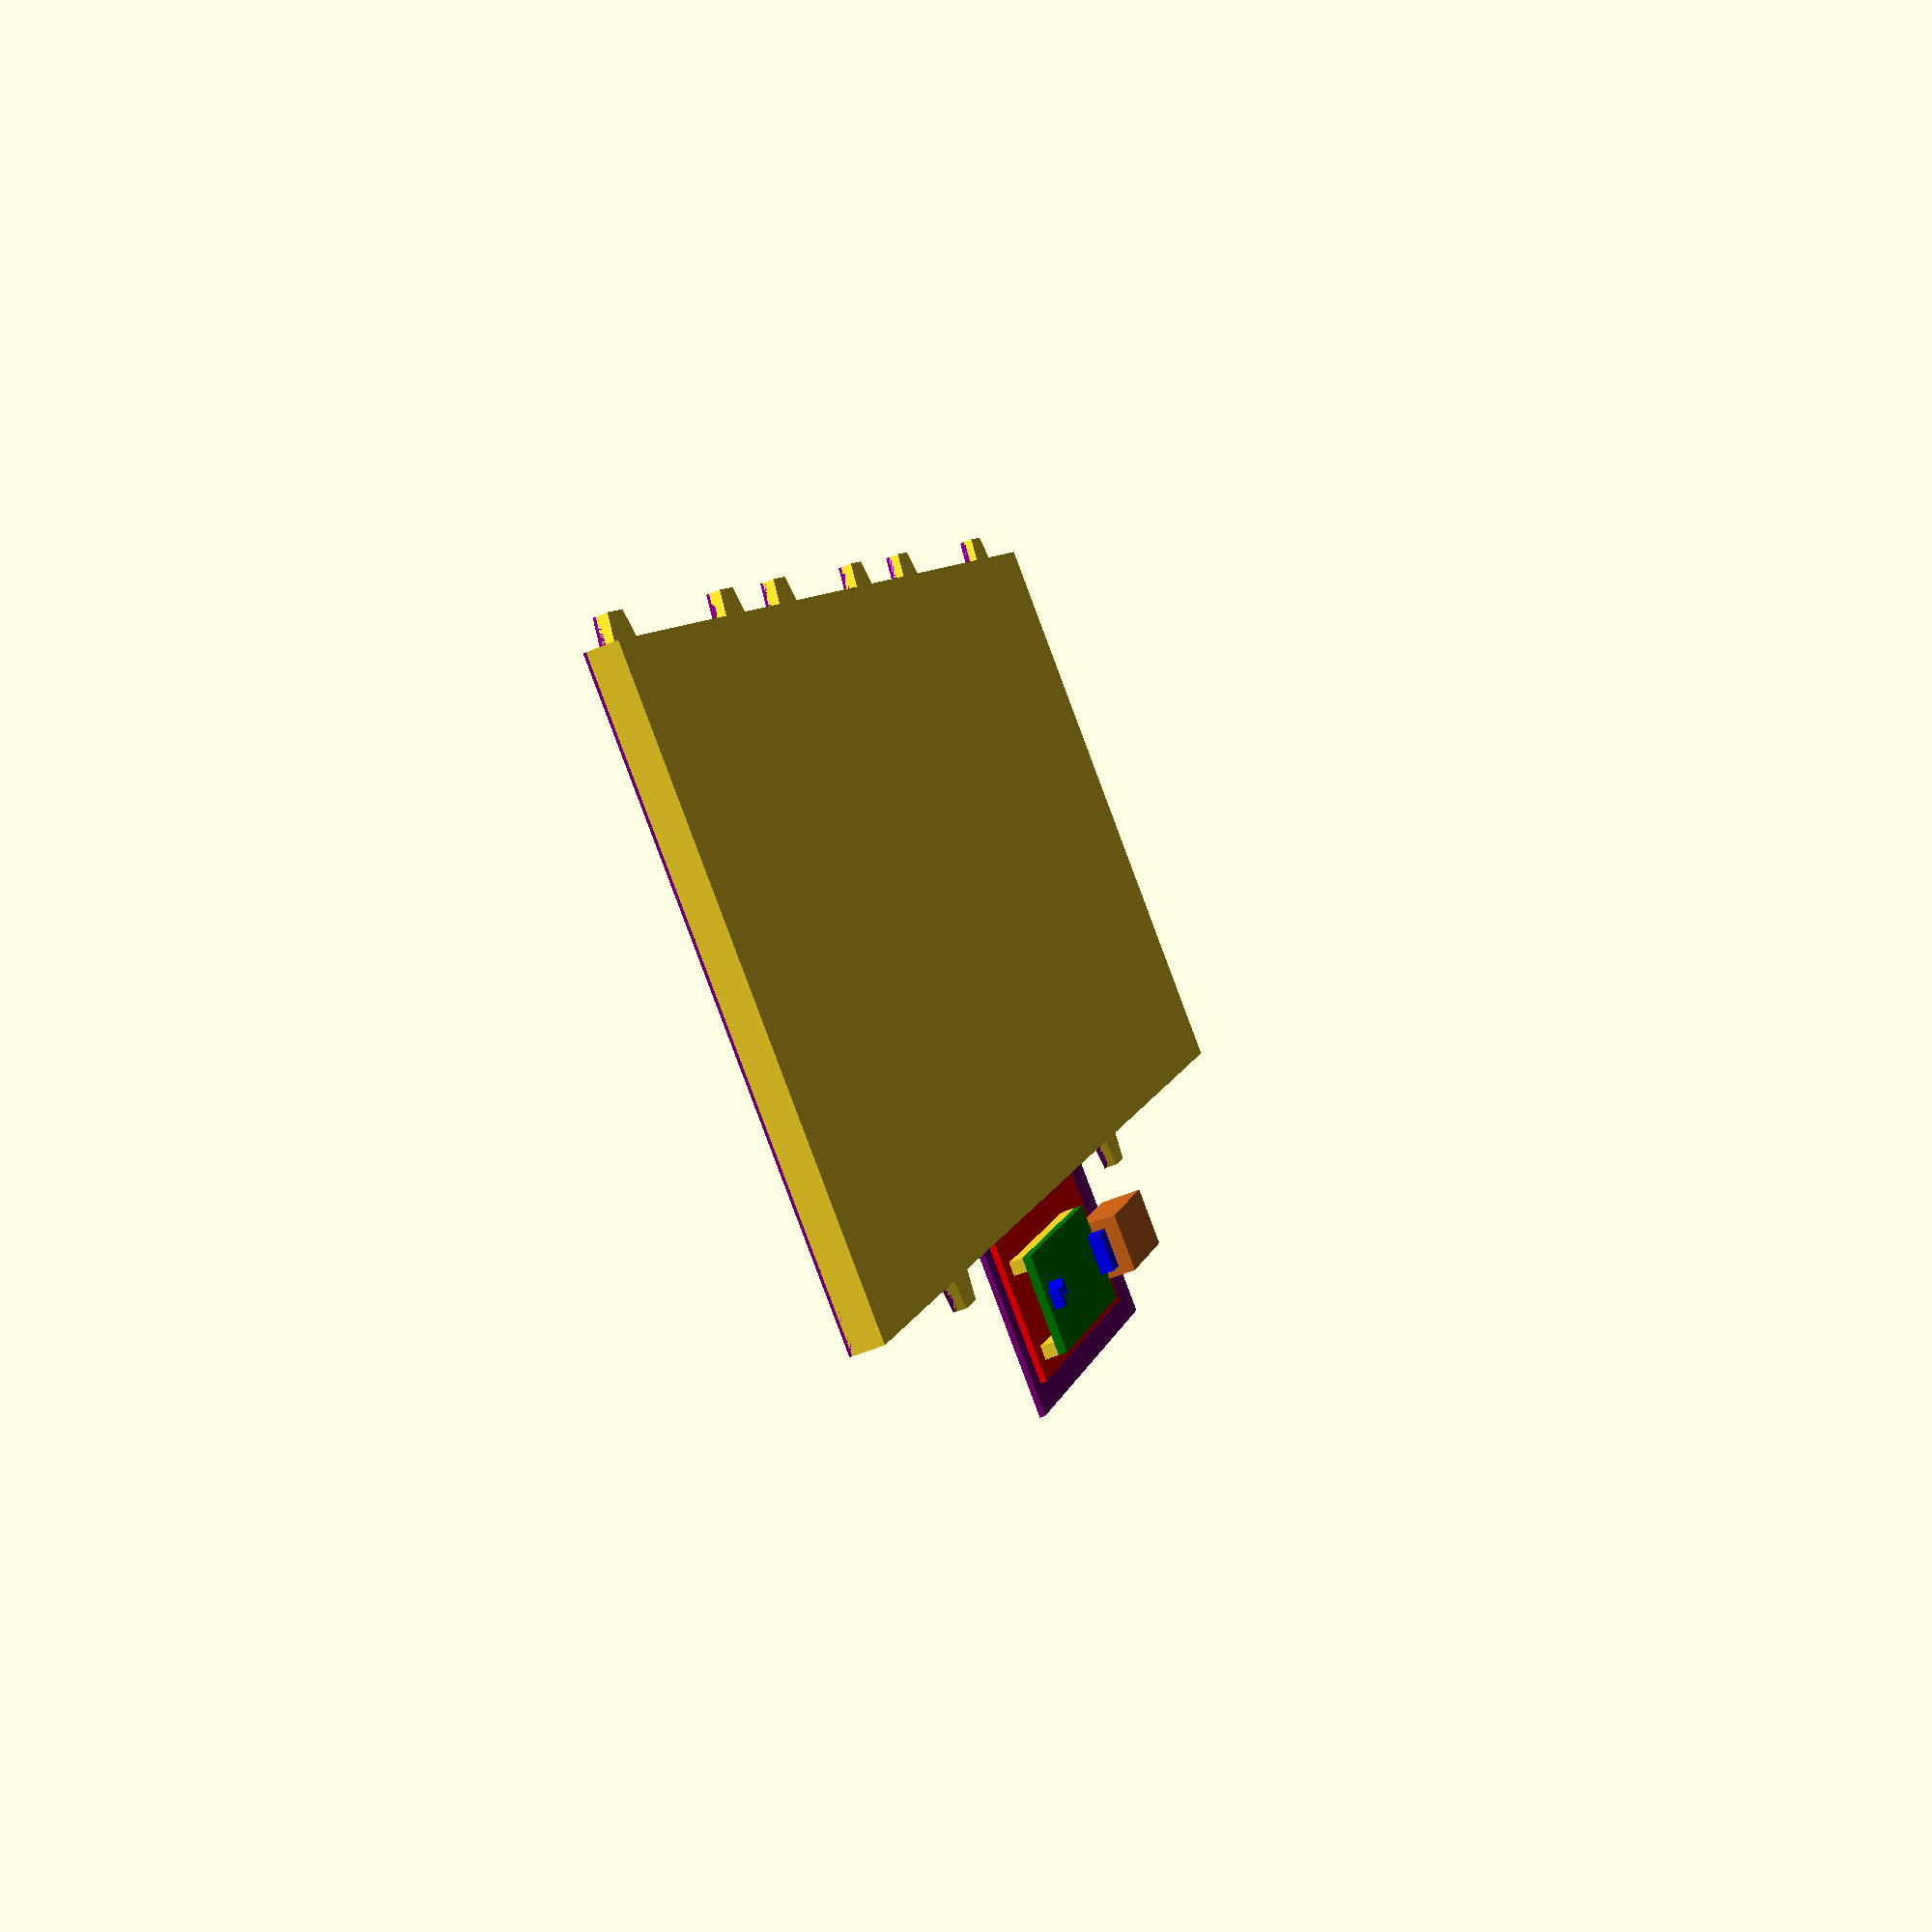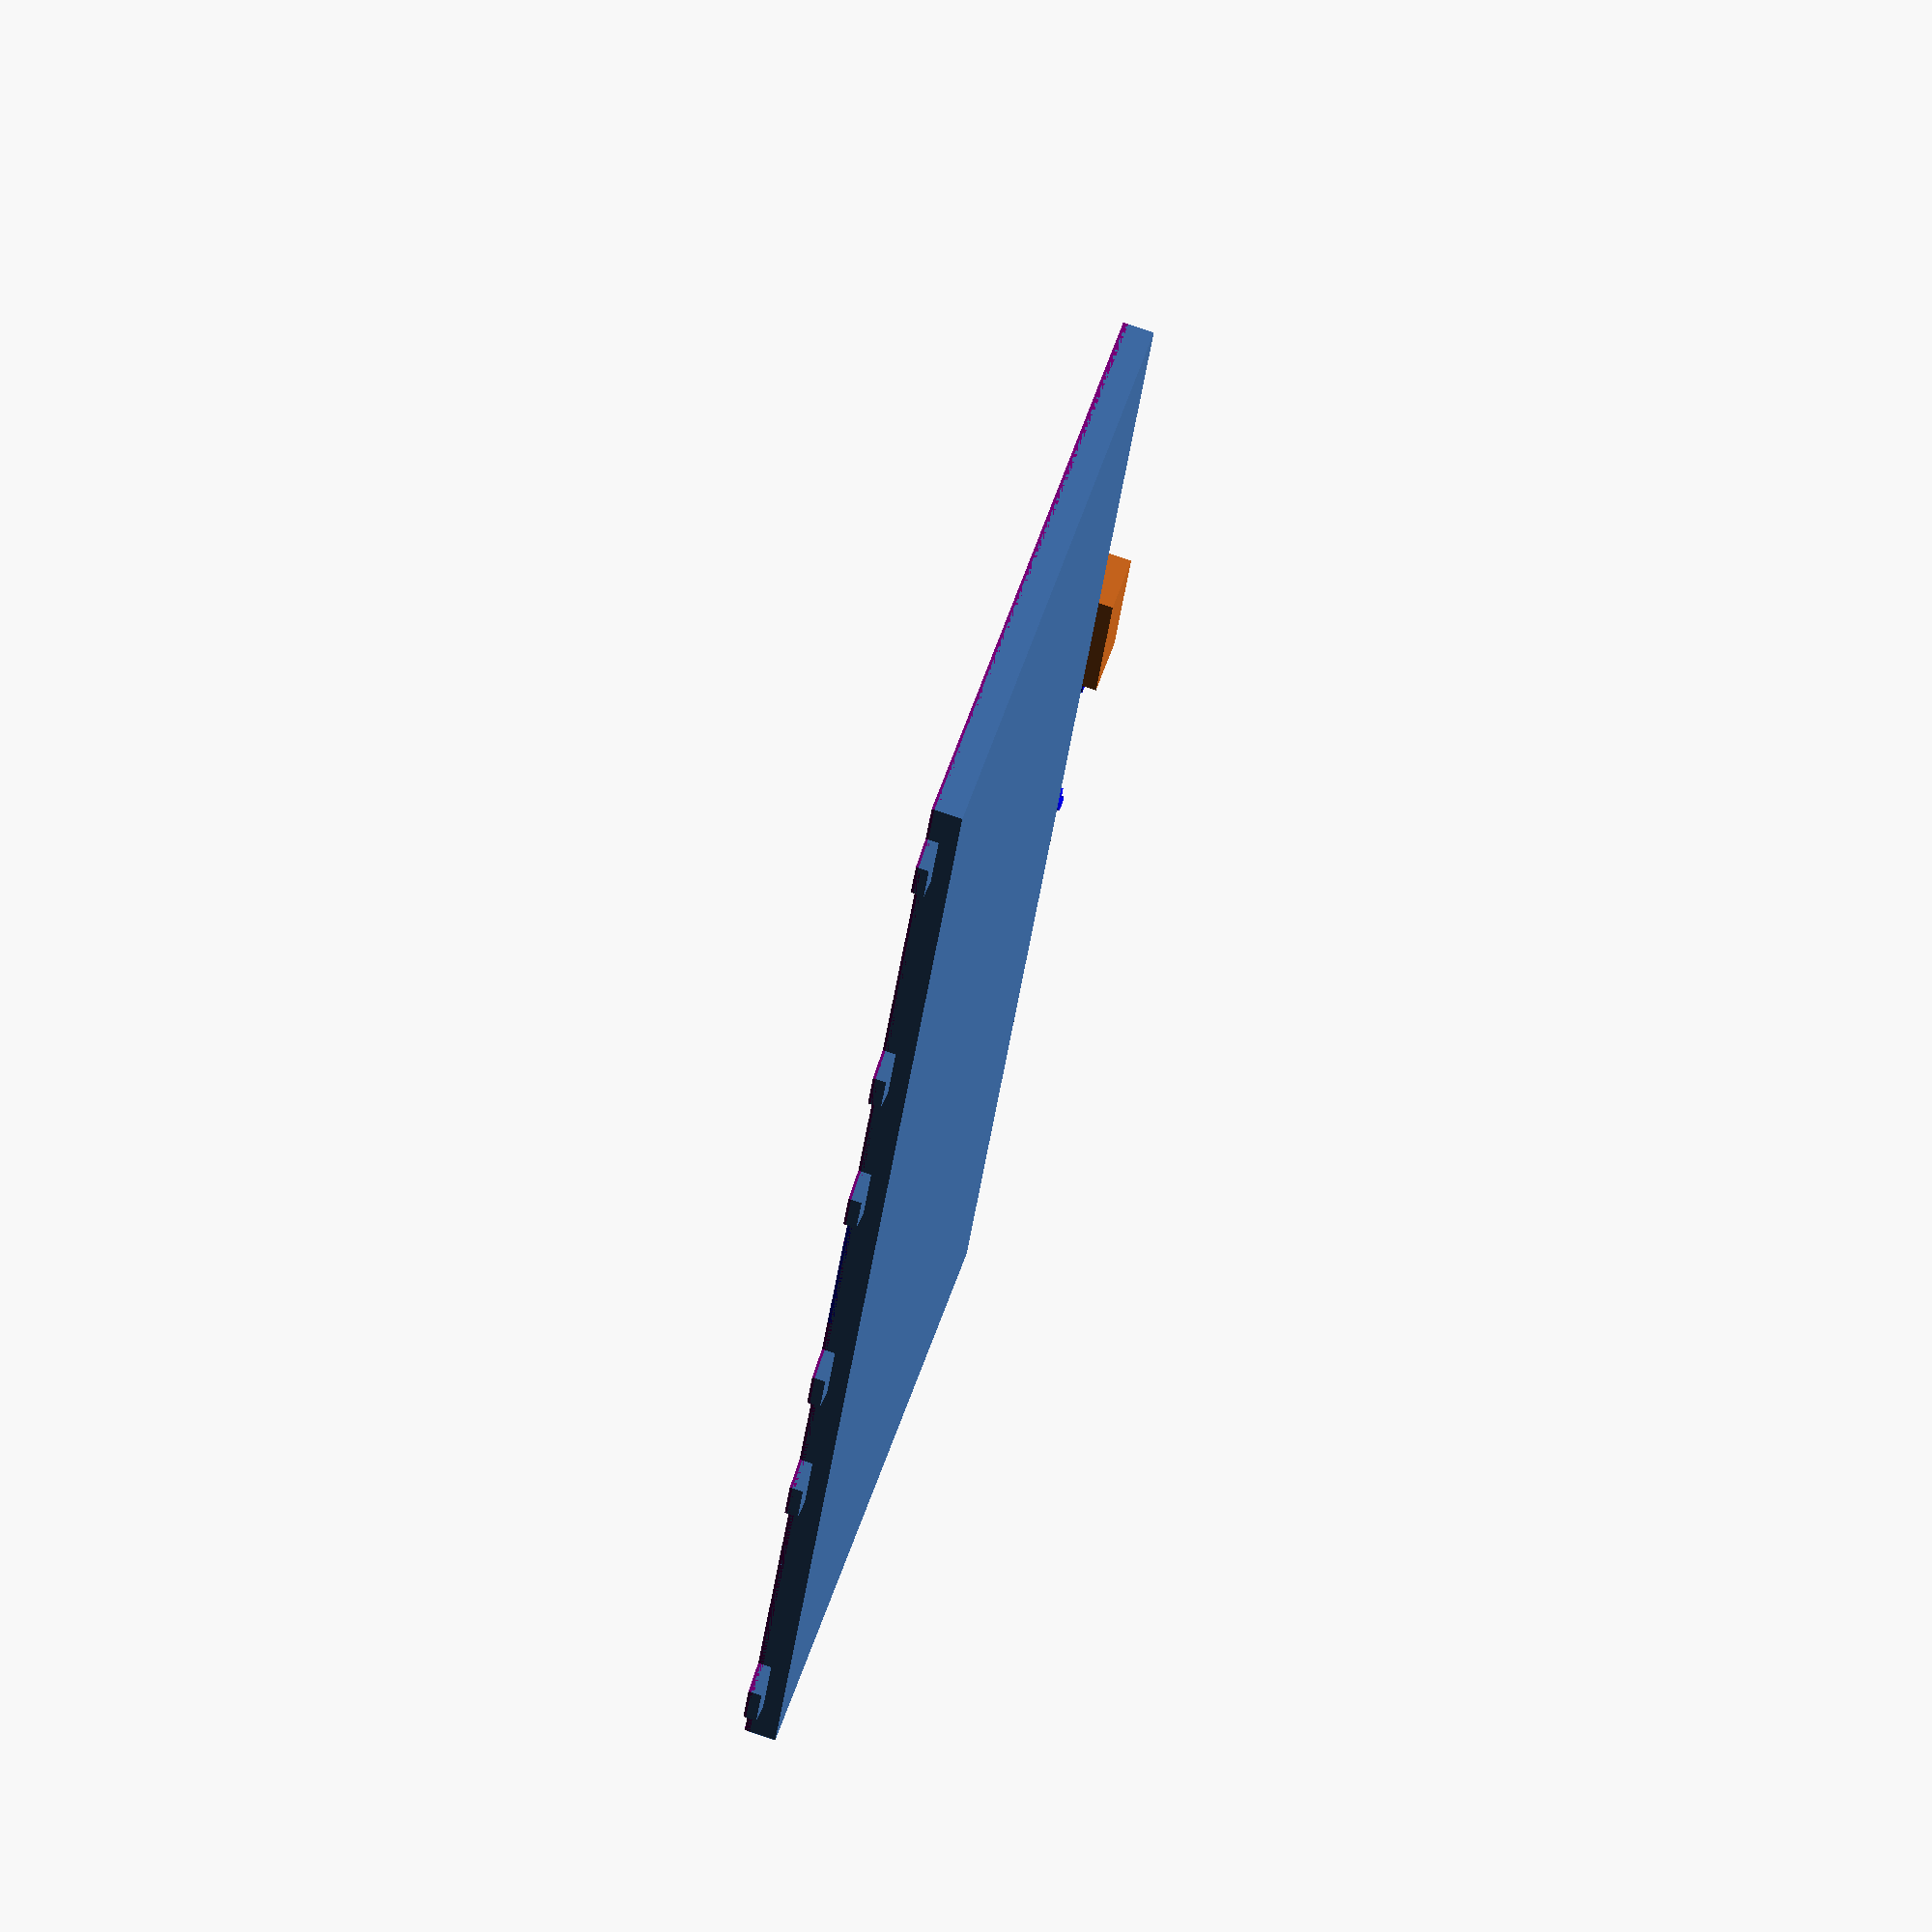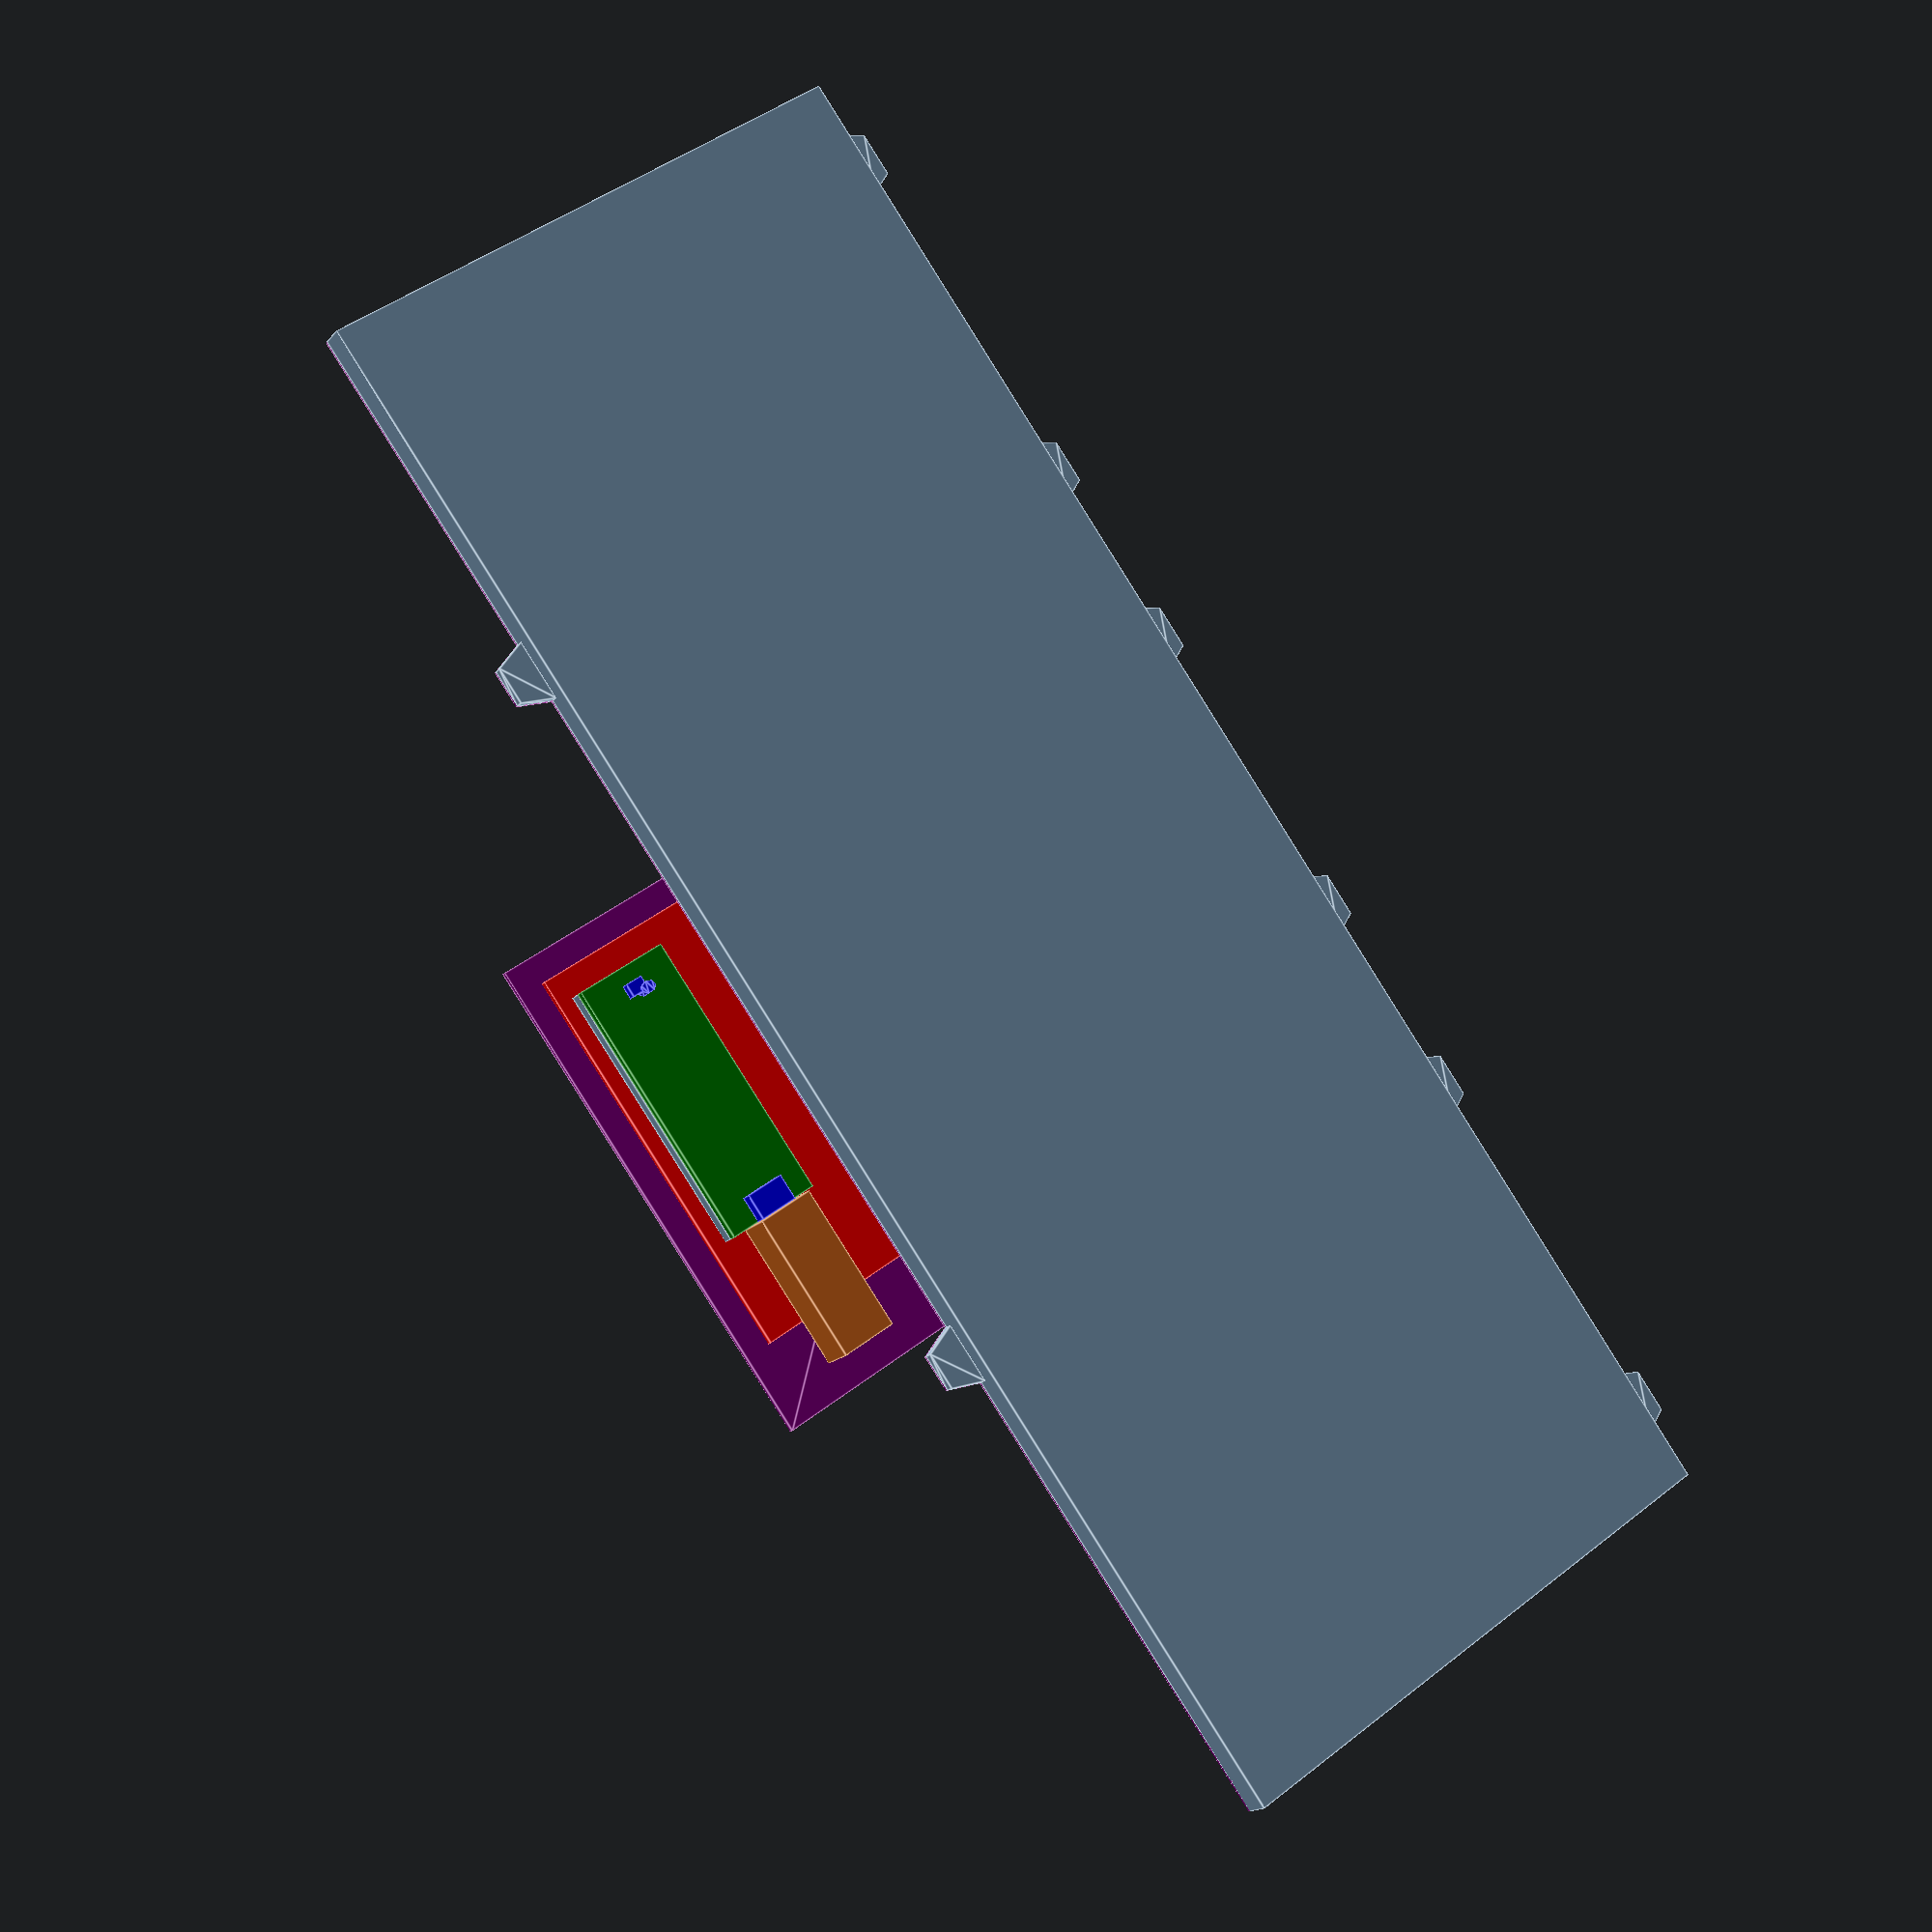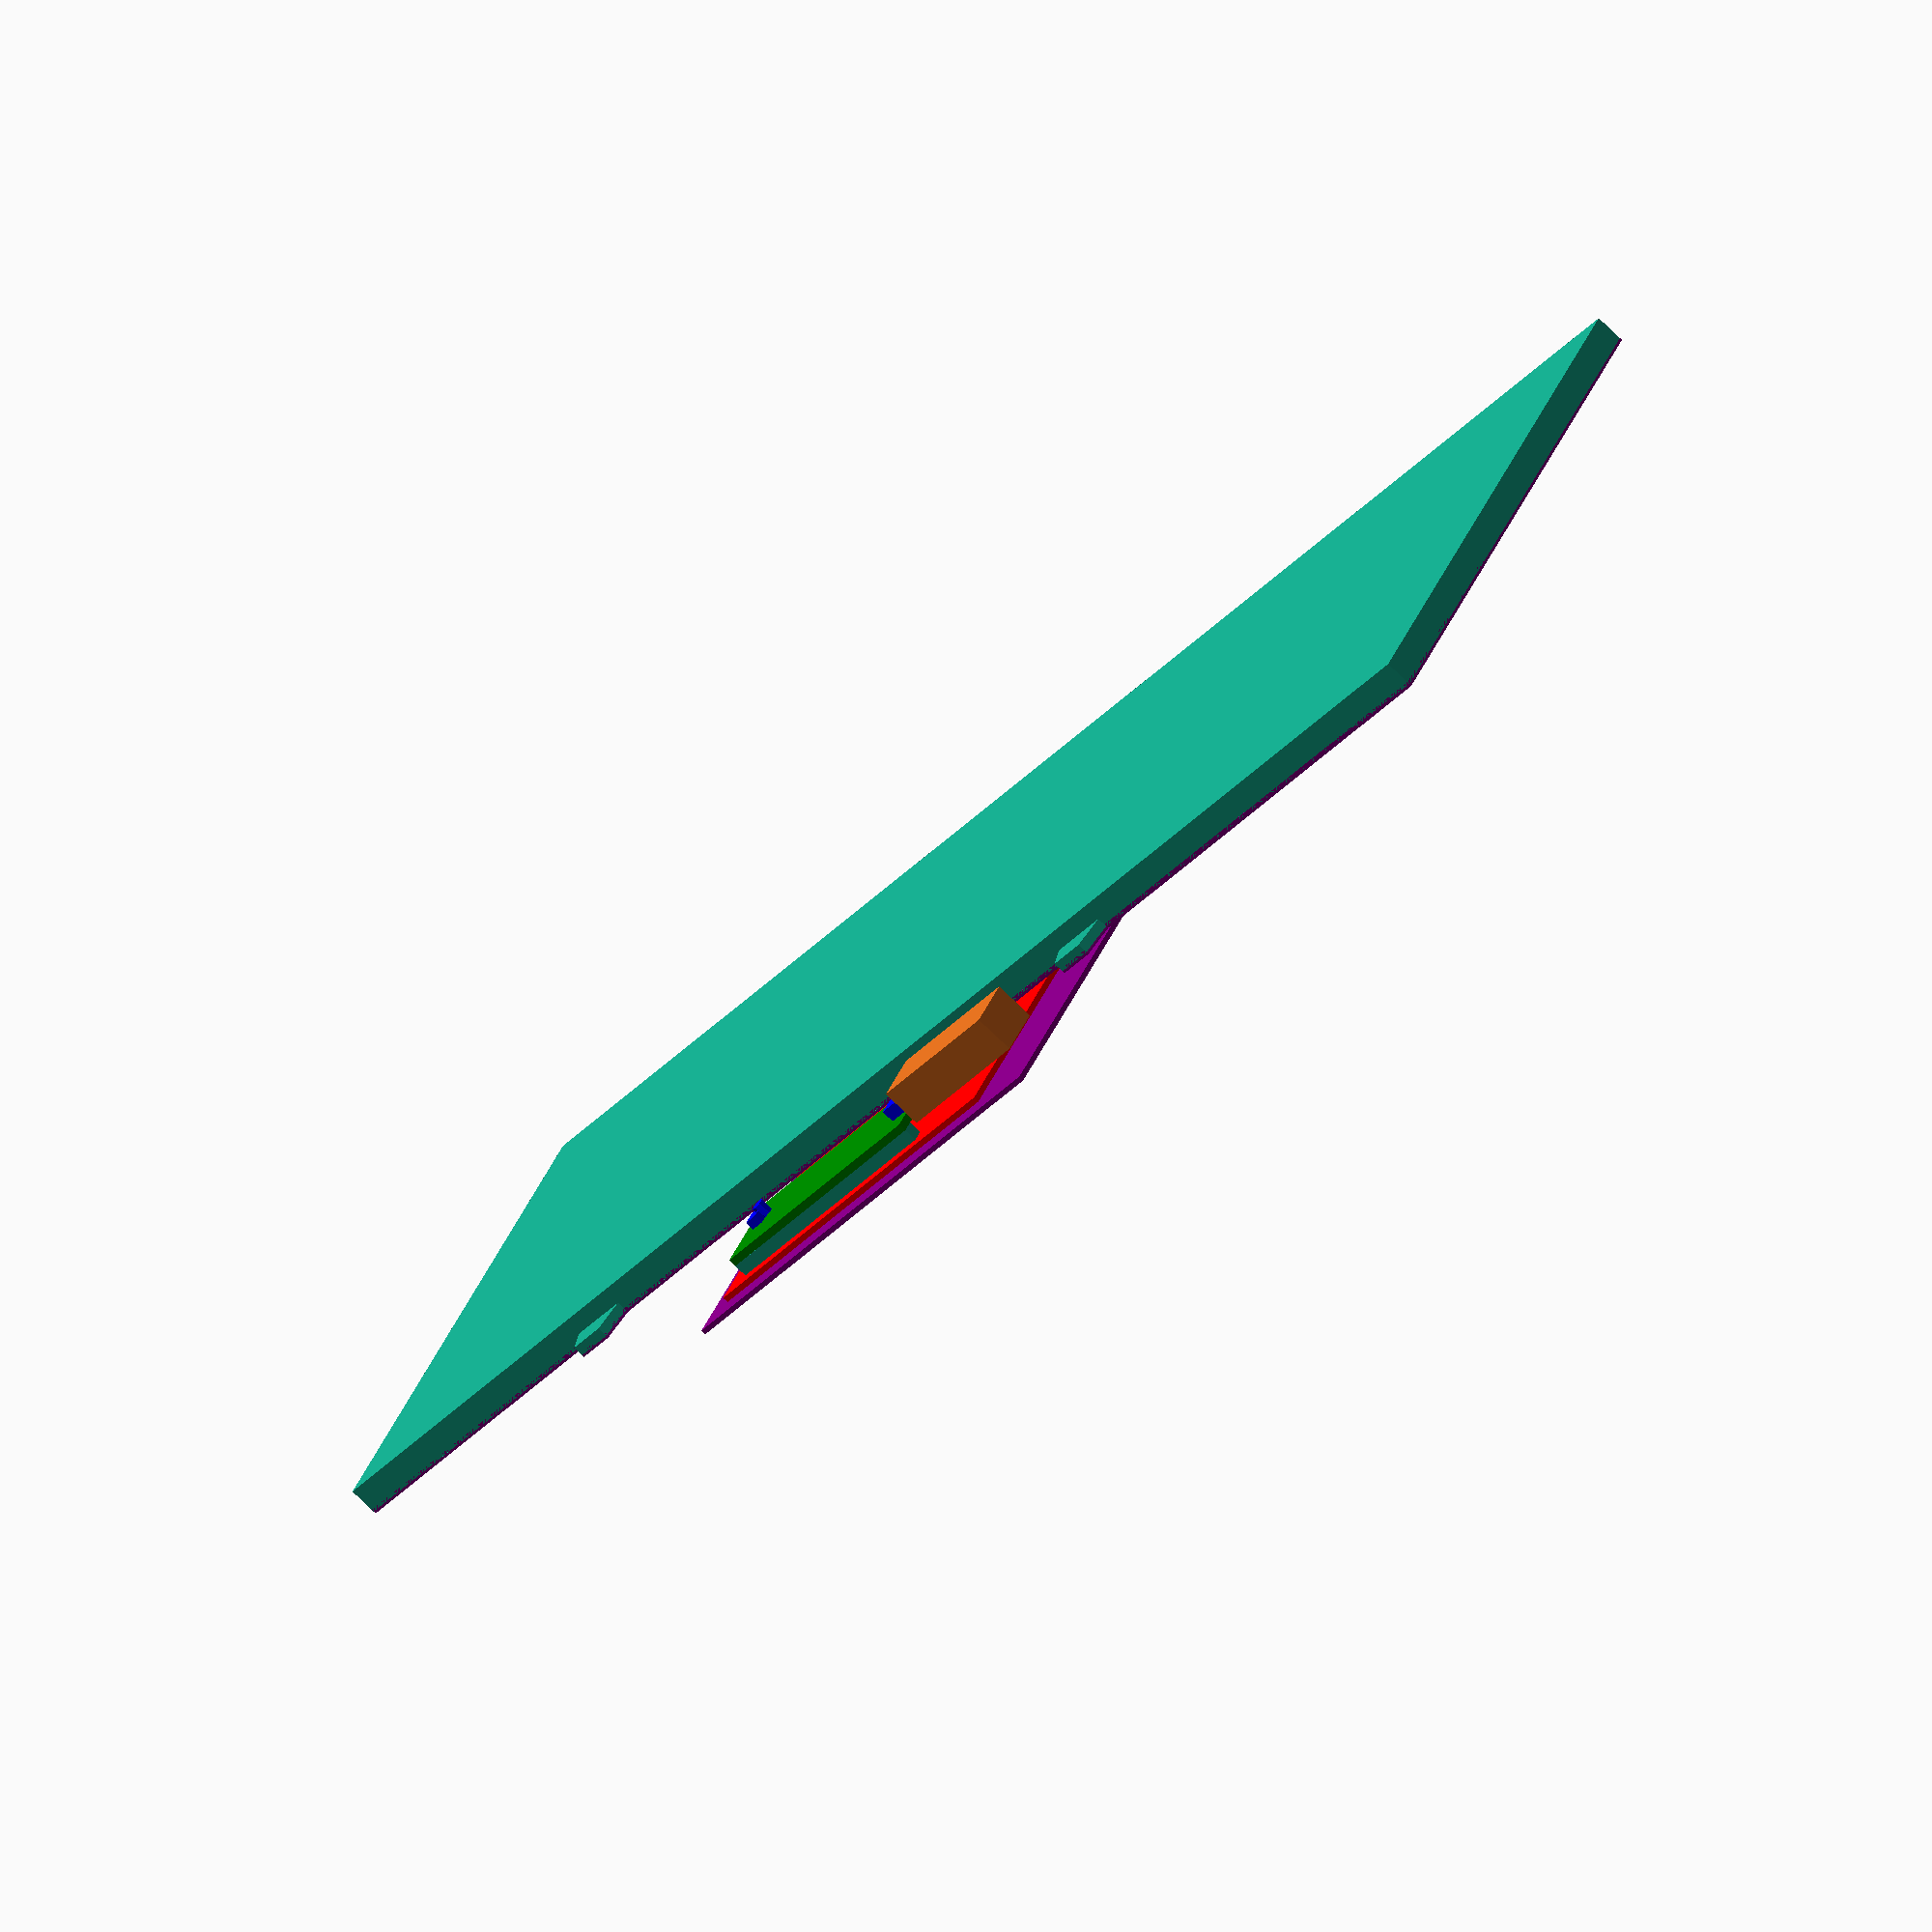
<openscad>
// all dims in mm

// the frame
frame_width  = 360;
frame_length = 235;
frame_height = 15;

// color("white", 0.1) cube([width, length, frame_height]);

// the keyboard, comoposed of several parts
tray_width  = 309.5;
tray_length = 114;
tray_height = 5.4;

module tab(x, y, big_width, small_witdh, direction, length, height, three_dee) {
    width_dist  = (tray_tab_big_width - tray_tab_small_width) / 2;

    translate([x, y, 0]) {
        if (three_dee == 1) {
            linear_extrude(height)
                polygon([ [0, 0], [big_width, 0],
                          [big_width - width_dist, direction * length],
                          [width_dist, direction * length] ]);
        } else {
            polygon([ [0, 0], [big_width, 0],
                      [big_width - width_dist, direction * length],
                      [width_dist, direction * length] ]);
        }
    }
}

tray_tab_big_width   = 13.1;  // 8.5 for the small tab
tray_tab_small_width = 8.5;   // 5.6
tray_tab_length      = 5;     // 2.5
tray_tab_height      = 2;     // 0.5

// there are five of such tabs, plus a smaller one
// for the moment, model them as the same
tray_tab_xs = [ 10, 81, 121.5, 81 + 100.5, 81 + 137.5, tray_width - 22.5 ];

// TODO: real values
screw_tab_big_width   = 11.8;
screw_tab_small_width = 6;
screw_tab_width_dist  = (screw_tab_big_width - screw_tab_small_width) / 2;
screw_tab_length      = 6.5;
screw_tab_height      = 2;

screw_tab_xs = [ 96.5 - screw_tab_big_width / 2,
                 96.5 + 143.5 - screw_tab_big_width / 2 ];

FFC_min_width = 26.4;  // B
FFC_max_width = 39.0;
FFC_length    = 67.5;
FFC_distance_from_tray_border = 133.5;
FFC_insertion = 2;

// the electronics board
// teensy
teensy_pins = 40;
teensy_board_width  = 18.4;
teensy_board_length = teensy_pins / 2 * 2.54;
teensy_board_height = 1.57;

teensy_padding_x = 5;
teensy_padding_y = 10;

// teensy usb connector
usb_connector_width  = 7.5;
usb_connector_length = 5;
usb_connector_height = 2.5;

// usb plug
usb_plug_width  = 11;
usb_plug_length = 27.8;
usb_plug_height = 7.8;
usb_plug_padding_x = 10;
usb_plug_padding_y = 5;

// board
board_width  = 75;
board_extrusion = teensy_board_width + teensy_padding_y;
board_length = tray_length - FFC_length - FFC_insertion + board_extrusion + usb_plug_padding_y;
board_height = 1.6;
board_padding = 5;

// the connector
// see https://www.mouser.fr/datasheet/2/909/6200-1381185.pdf
connector_width  = 31.45;  // C
connector_length = 6.6;
connector_height = 2.9;
border_to_pin_center_x = 2.9;
border_to_pin_center_y = 2.2; // assuming the pins are round

// the button
// we don have the dimms for the button casing, so we'll do with the button itself
button_width  = 3;
button_length = 2.2; // these will be radiuses, really
button_height = 2.5;

button_body_width  = 3.4;  // eye of good barrel maker/seller
button_body_length = 2.6;
button_body_height = 1.8;

boss_distance = 4.5;  // see SMT with bosses

lateral_extrusion = 3.7 - 2.9;
frontal_extrusion = 6.6 - 6.3;

extrusion_radius = connector_length - boss_distance;
extrusion_center_x = extrusion_radius - lateral_extrusion;
extrusion_center_y = extrusion_radius - frontal_extrusion;

body_width  = connector_width  - 2 * lateral_extrusion;
body_length = connector_length - frontal_extrusion;

// (C-B-le)/2
// TODO: recalculate
FFC_to_conector_body_side = (connector_width - FFC_min_width - lateral_extrusion) / 2;

// keyboard
tray_x = (frame_width - tray_width) / 2;
tray_y = frame_length - 10 - board_extrusion - tray_length;
tray_z = frame_height - tray_height;
echo(tray_x=tray_x, tray_y=tray_y, tray_z=tray_z, depth_from_top=frame_height - tray_z);

board_surface = tray_z - connector_height;

// connector
// align the left border of the connector mouth with the FFC
connector_x = tray_x + FFC_distance_from_tray_border - FFC_to_conector_body_side;
connector_y = tray_y + FFC_length - FFC_insertion;
connector_z = board_surface;
// dimms for the circuit
echo(connector_x=connector_x - board_x, connector_y=connector_y - board_y);
// for kicad, add border_to_pin_center offset
echo(connector_x=connector_x - board_x + border_to_pin_center_x,
     connector_y=connector_y - board_y + connector_length - border_to_pin_center_y);

// board
board_x = (frame_width - board_width) / 2;
board_y = connector_y;
board_z = board_surface - board_height;
echo(board_x=board_x, board_y=board_y, board_z=board_z,
     depth_from_top=frame_height - board_z);
echo(board_width=board_width, board_length=board_length);

// teensy
spacer_height = 2.54;
// the teensy is rotated 90 degrees
// align the teensy with the right border of the board
teensy_x = board_x + board_width - teensy_board_length - teensy_padding_x;
teensy_y = board_y + FFC_insertion + board_length - (teensy_padding_y / 2) - teensy_board_width;
teensy_z = board_surface + spacer_height;
teensy_board_surface = teensy_board_height;
// dimms for the circuit
echo(teensy_x=teensy_x - board_x, teensy_y=teensy_y - board_y);

// relative to the teensy board
usb_connector_x = 0;
usb_connector_y = (teensy_board_width - usb_connector_width) / 2;
usb_connector_z = teensy_board_surface;

// relative to the teensy board
usb_plug_x = usb_connector_x - usb_plug_length;
usb_plug_y = usb_connector_y + usb_connector_width  / 2 - usb_plug_width  / 2;
usb_plug_z = usb_connector_z + usb_connector_height / 2 - usb_plug_height / 2;

button_centre = 1.27 + (teensy_board_length - 35.56 + 29.97);
echo(button_centre=button_centre);

button_x = button_centre - button_length / 2;
button_y = (teensy_board_width - button_width) / 2;
button_z = teensy_board_surface;
echo(button_x=button_x, button_y=button_y);

button_body_x = button_centre - button_body_length / 2;
button_body_y = (teensy_board_width - button_body_width) / 2;
button_body_z = teensy_board_surface;
echo(button_body_x=button_body_x, button_body_y=button_body_y);


// 2D objects for exporting to DXF
translate([tray_x, tray_y, tray_z]) {
    // the 2D versions, so they're exported too
    color ("purple") {
        square([tray_width, tray_length]);

        for(index = [0:len(tray_tab_xs) - 1]) {
            tab(tray_tab_xs[index], 0, tray_tab_big_width, tray_tab_small_width,
                -1, tray_tab_length, tray_tab_height, 0);
        }

        for(index = [0:len(screw_tab_xs) - 1]) {
            tab(screw_tab_xs[index], tray_length, screw_tab_big_width, screw_tab_small_width,
                1, screw_tab_length, screw_tab_height, 0);
        }
    }
}

translate([ board_x - usb_plug_padding_x - board_padding,
            board_y - 25 - board_padding,
            board_z ]) {
    color("purple")
        square([ board_width + usb_plug_padding_x + board_padding * 2,
                 board_length + 25 + board_padding * 2 ]);
}


// the 3D objects now

// the keyboard
translate([tray_x, tray_y, tray_z]) {
    // the FFC
    translate([FFC_distance_from_tray_border, 0, 0]) {
        color("blue")
            polygon([ [0, 0], [FFC_max_width, 0],
                      [FFC_min_width, FFC_max_width-FFC_min_width],
                      [FFC_min_width, FFC_length], [0, FFC_length] ]);
    }

    // the tray
    cube([tray_width, tray_length, tray_height]);

    // the tabs
    for(index = [0:len(tray_tab_xs) - 1]) {
        tab(tray_tab_xs[index], 0, tray_tab_big_width, tray_tab_small_width,
            -1, tray_tab_length, tray_tab_height, 1);
    }

    for(index = [0:len(screw_tab_xs) - 1]) {
        tab(screw_tab_xs[index], tray_length, screw_tab_big_width, screw_tab_small_width,
            1, screw_tab_length, screw_tab_height, 1);
    }
}

translate([board_x, board_y, board_z]) {
    color("red")
        cube([board_width, board_length, board_height]);
}

translate([connector_x, connector_y, connector_z]) {
    color("green") {
        cube([body_width, body_length, connector_height]);

        /*
        // TODO: correct the extrusion centers
        translate([extrusion_center_x, extrusion_center_y]) {
            cylinder(connector_height, extrusion_radius, extrusion_radius);
        }

        translate([connector_width-extrusion_center_x, extrusion_center_y]) {
            cylinder(connector_height, extrusion_radius, extrusion_radius);
        }
        */
    }
}

translate([teensy_x, teensy_y, teensy_z]) {
    // board
    color("green")
        cube([teensy_board_length, teensy_board_width, teensy_board_height]);

    color("blue") {
        // usb connector
        // it's rotated 90 degrees
        translate([usb_connector_x, usb_connector_y, usb_connector_z])
            cube([usb_connector_length, usb_connector_width, usb_connector_height]);
    }

    color("blue") {
        // button body
        // it's rotated 90 degrees
        translate([button_body_x, button_body_y, button_body_z])
            cube([button_body_length, button_body_width, button_body_height]);
    }

    color("blue") {
        // button
        // it's rotated 90 degrees
        translate([button_x, button_y, button_z])
            linear_extrude(button_height)
                resize([button_length, button_width])
                    circle(button_length);
    }

    // spacers
    translate([0, 0, -2.54])
        cube([teensy_pins / 2 * 2.54, 2.54, 2.54]);
    translate([0, teensy_board_width - 2.54, -2.54])
        cube([teensy_pins / 2 * 2.54, 2.54, 2.54]);

    // usb_plug
    color("chocolate")
        translate([usb_plug_x, usb_plug_y, usb_plug_z])
            cube([usb_plug_length, usb_plug_width, usb_plug_height]);
}

</openscad>
<views>
elev=54.9 azim=119.9 roll=293.9 proj=p view=wireframe
elev=284.3 azim=109.8 roll=289.0 proj=o view=wireframe
elev=196.0 azim=54.1 roll=205.0 proj=p view=edges
elev=255.6 azim=28.9 roll=134.2 proj=o view=solid
</views>
